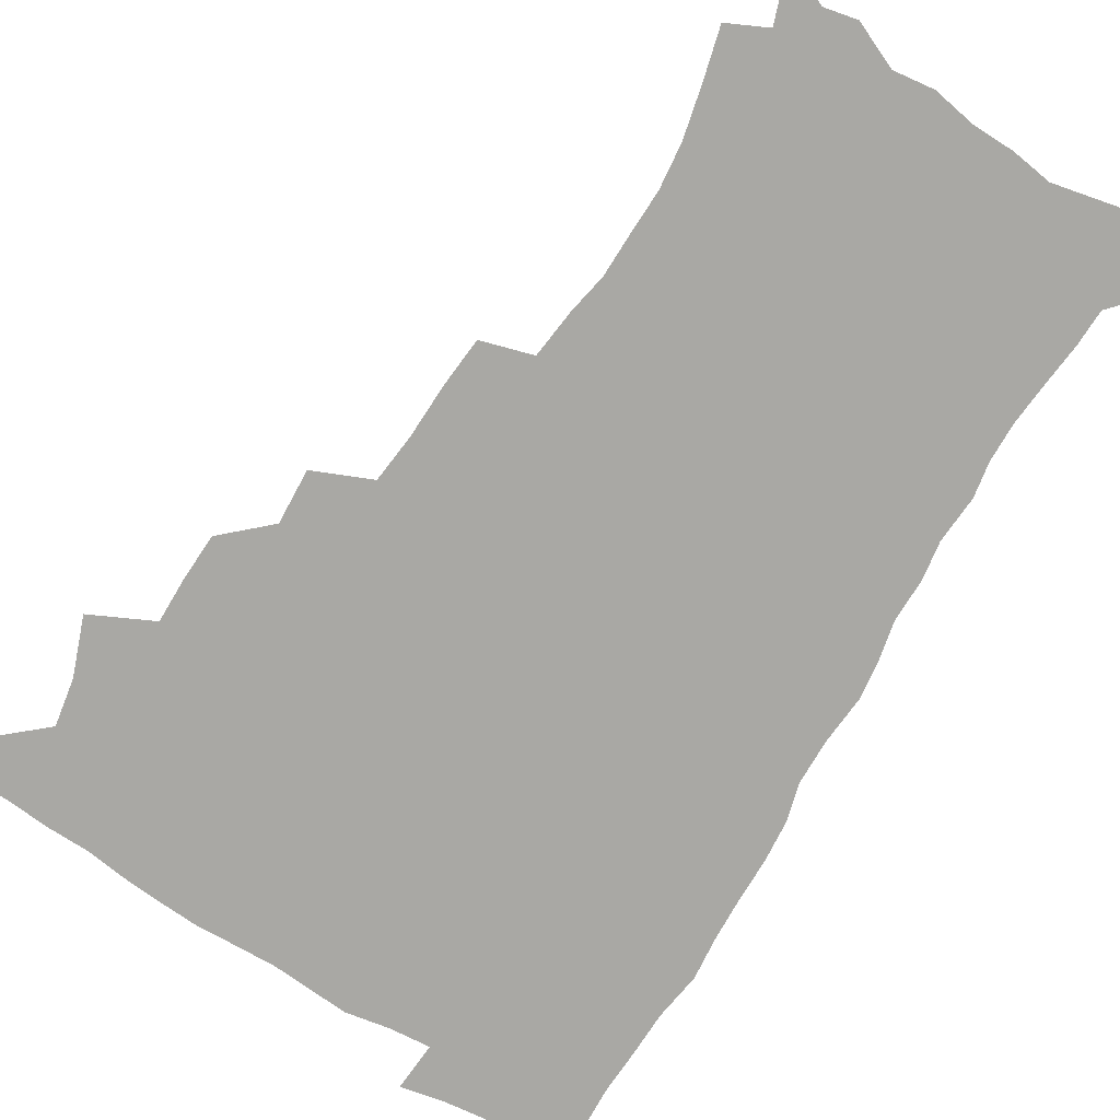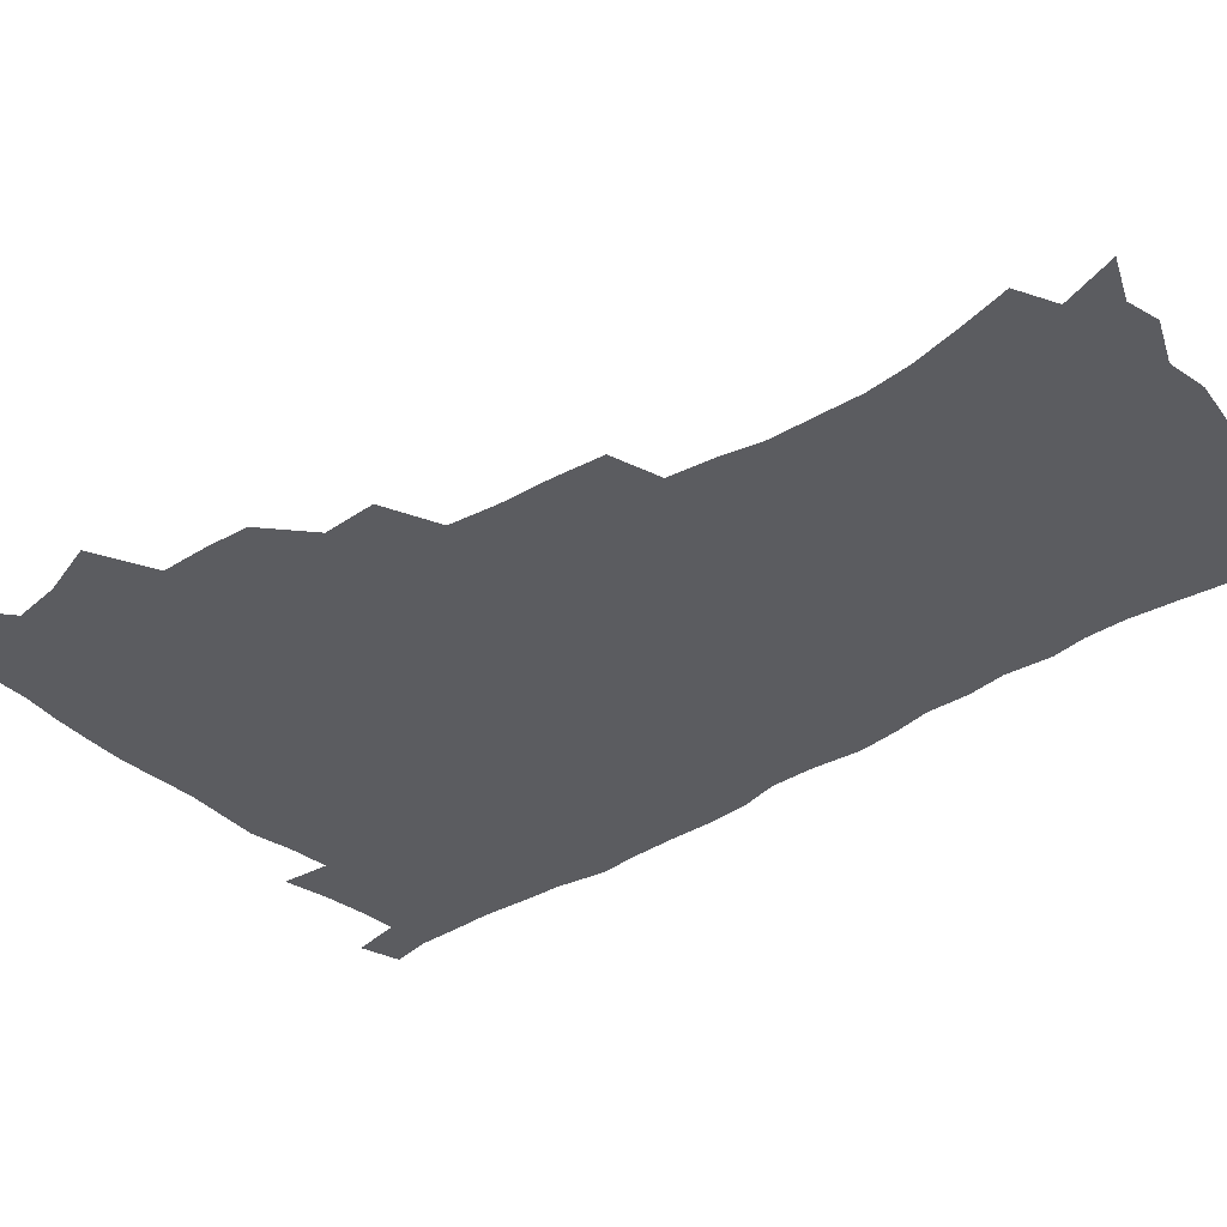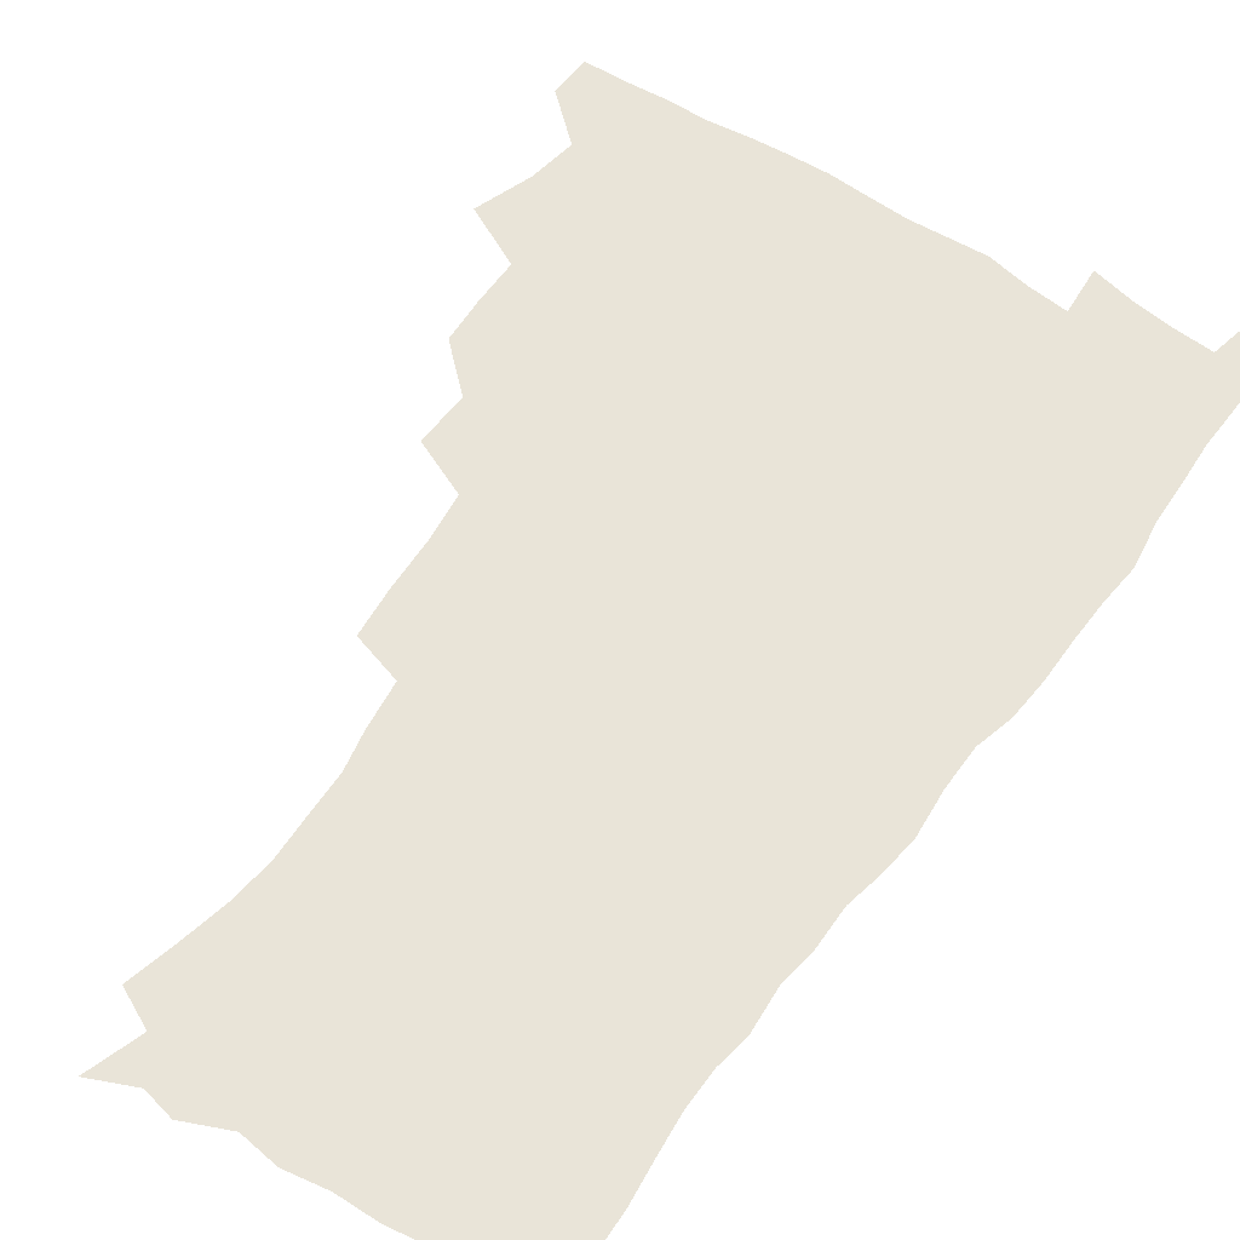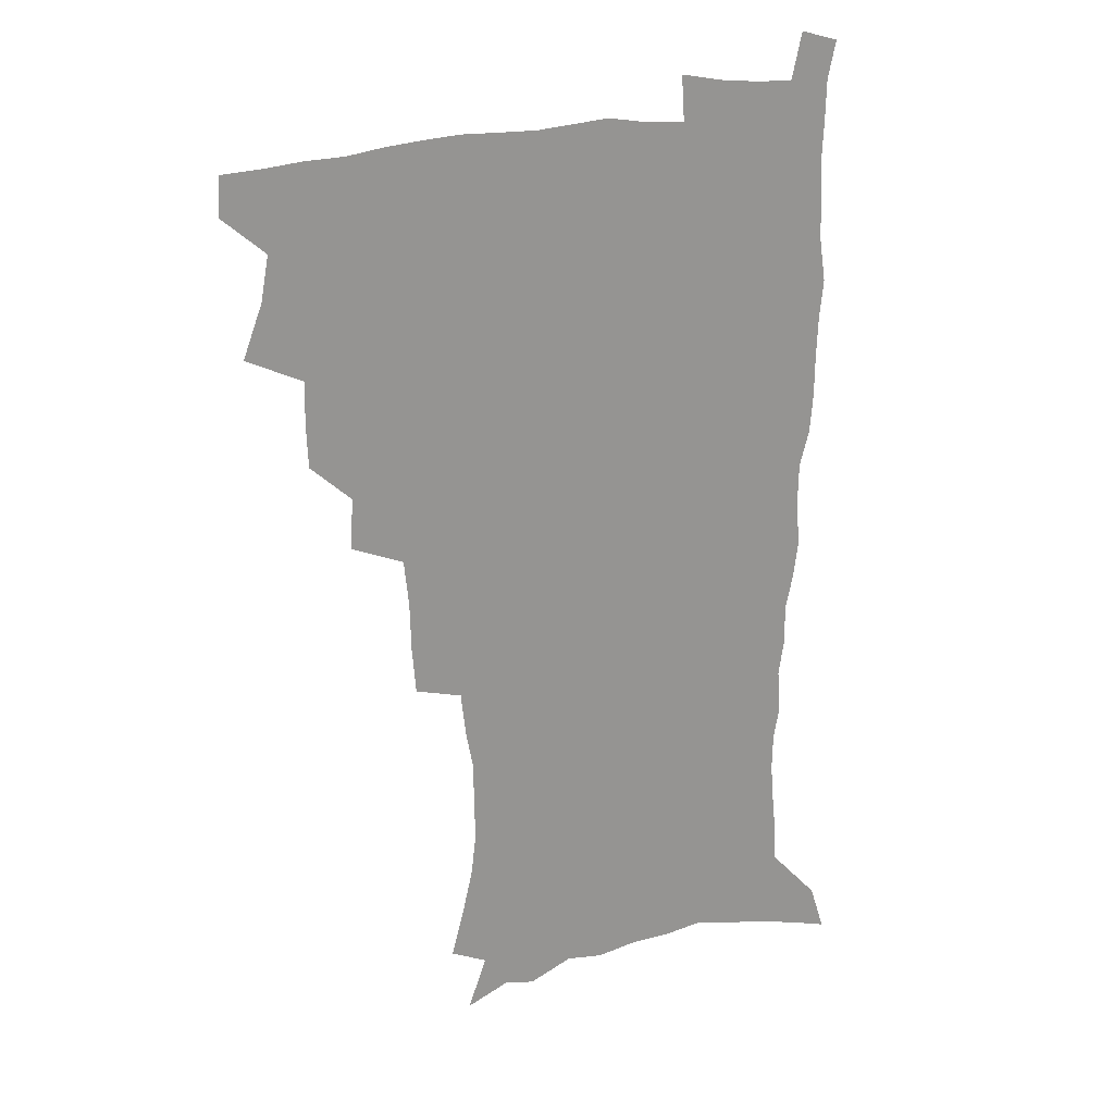
<metadata>
{"format":"obj","ext":"obj","renderer":"f3d","projection":"perspective","resolution":1024,"background":"white","views":[{"elev":-74.9,"azim":-31.5,"up":"+Z"},{"elev":-34.7,"azim":-50.0,"up":"+Z"},{"elev":60.5,"azim":34.6,"up":"+Z"},{"elev":22.7,"azim":-22.5,"up":"+Y"}]}
</metadata>
<code>
v 480.6 506.8 0
v 481.4 522.2 0
v 486.6 454 0
v 494.3 474.8 0
v 497.4 492.2 0
v 498 507.7 0
v 497 522.9 0
v 509.2 409.6 0
v 508.5 426.3 0
v 508.8 443.3 0
v 512.4 462 0
v 513.2 477.8 0
v 515 493.7 0
v 514 508.4 0
v 512 524.3 0
v 524.3 374.8 0
v 525.4 394.8 0
v 527 414 0
v 528.2 431.8 0
v 527.2 447.2 0
v 528.5 463.4 0
v 529.3 479 0
v 530.5 494.4 0
v 529 509.3 0
v 527.5 524.7 0
v 548.8 310.4 0
v 547.3 328.4 0
v 546.8 348.1 0
v 544.9 366 0
v 543.6 383.6 0
v 546 403.8 0
v 543.5 417.9 0
v 547.2 437.3 0
v 546.9 451.6 0
v 545.7 465.9 0
v 546.1 480.7 0
v 545.8 495.1 0
v 544.4 509.6 0
v 542 526.7 0
v 561.7 187 0
v 566.5 205.3 0
v 570.7 224.1 0
v 572.6 240.6 0
v 572.2 255.2 0
v 572 272.6 0
v 569.3 287 0
v 567.2 305 0
v 565 322 0
v 563.6 339.3 0
v 562 355.7 0
v 561.2 373.3 0
v 560.5 389.9 0
v 561 407.1 0
v 560.3 422.1 0
v 561.3 438 0
v 561.8 453.3 0
v 561.9 467.8 0
v 561.4 481.8 0
v 560.3 496 0
v 558.8 511 0
v 556.5 528 0
v 568.8 159.5 0
v 575.9 180.1 0
v 575.8 192.5 0
v 583.6 217.3 0
v 585.1 233.6 0
v 585.6 249.5 0
v 585.2 265.2 0
v 583.6 279.7 0
v 582.5 297.2 0
v 581.2 314.4 0
v 579.9 330.9 0
v 577.9 345.5 0
v 576.9 361.8 0
v 576 377.7 0
v 575.6 393.8 0
v 576.3 410.4 0
v 576.7 425.8 0
v 576.5 440.1 0
v 576.6 454.8 0
v 576.2 468.7 0
v 575.4 482.7 0
v 574.8 496.6 0
v 573.8 510.8 0
v 571 528.9 0
v 585.4 166.8 0
v 589.3 184 0
v 592.4 202.3 0
v 597.8 225.4 0
v 598.1 240.8 0
v 598.3 256.8 0
v 597.4 271.9 0
v 595.6 285.2 0
v 594.9 302.5 0
v 593.6 317.9 0
v 592.7 334.4 0
v 591.9 350.6 0
v 590.8 365.5 0
v 590.7 382.3 0
v 590.6 397.8 0
v 590.5 412.4 0
v 591.3 428.3 0
v 590.4 441.2 0
v 590.8 455.8 0
v 591.1 469.6 0
v 589.6 483.5 0
v 588.9 497.3 0
v 588 511.6 0
v 586 528.3 0
v 597.2 164.3 0
v 606.3 194.3 0
v 609.1 213.8 0
v 609.8 229.2 0
v 609 241.4 0
v 609.7 260.4 0
v 609 275.4 0
v 608.3 291.8 0
v 607.2 306.7 0
v 606.3 321.5 0
v 605.5 337.4 0
v 605.1 353.4 0
v 604.1 367.2 0
v 603.9 382.6 0
v 603.7 397.4 0
v 604.2 414 0
v 604.3 428.5 0
v 604 441.8 0
v 604.5 456.4 0
v 604.6 470.1 0
v 604 483.8 0
v 602.8 498.2 0
v 602.3 512.3 0
v 600.8 527.9 0
v 614 171.7 0
v 619.6 197.4 0
v 621 215.3 0
v 621.7 232.2 0
v 621.7 247.8 0
v 621.2 262.4 0
v 620.6 277.6 0
v 620 292.9 0
v 619.1 307.4 0
v 619 326.2 0
v 618.4 340.1 0
v 617.9 355.4 0
v 617.1 368.5 0
v 617.4 384.8 0
v 617.5 400.1 0
v 617.6 415 0
v 617.5 428.7 0
v 617.7 442.7 0
v 618.4 457.4 0
v 618.2 470.5 0
v 618.3 484 0
v 618.3 497.6 0
v 617.2 511.9 0
v 615 529 0
v 628.7 169.8 0
v 632.2 196.7 0
v 633.1 216.5 0
v 633.4 234.3 0
v 633.3 249 0
v 633 264.8 0
v 632.5 280.1 0
v 632 295.5 0
v 631.5 310.6 0
v 631.3 325 0
v 630.8 340.6 0
v 630.5 355.9 0
v 630.5 371.9 0
v 630.4 385.4 0
v 630.5 400.6 0
v 630.7 415.7 0
v 630.8 428.9 0
v 631 442.9 0
v 631.5 457 0
v 631.8 470.4 0
v 632 484 0
v 632.3 497.5 0
v 631.4 512.1 0
v 629.1 530.1 0
v 644.5 172.5 0
v 645.2 196.1 0
v 645.2 217 0
v 645 234.2 0
v 645 248.6 0
v 644.6 265 0
v 644.4 278.8 0
v 643.8 294.8 0
v 643.3 313.1 0
v 643.5 325.3 0
v 643.4 339.2 0
v 643.1 355.5 0
v 643.1 370.8 0
v 643.2 386.3 0
v 643.5 400.4 0
v 643.9 414.4 0
v 644 429.3 0
v 644.1 443.7 0
v 645 456.6 0
v 645.4 470 0
v 645.7 483.9 0
v 646 497.5 0
v 645.8 511.7 0
v 645.1 527.3 0
v 659.9 172.9 0
v 658.5 195.8 0
v 657.6 214.7 0
v 656.8 232.7 0
v 657.2 245.6 0
v 656.2 264.3 0
v 656 279.5 0
v 655.7 295.1 0
v 655.5 310.6 0
v 655.5 325.2 0
v 655.6 339.1 0
v 655.5 356 0
v 655.8 370.2 0
v 656.8 383.3 0
v 656.5 399.3 0
v 657.2 413.2 0
v 657.6 427.8 0
v 658.7 441.2 0
v 658.5 456.2 0
v 659 469.8 0
v 659.4 483.4 0
v 659.7 497.4 0
v 660.1 511.2 0
v 660 526 0
v 658.8 544 0
v 674.7 175 0
v 671.9 194.3 0
v 670 213.6 0
v 669 230.3 0
v 668.9 245.2 0
v 668.4 261.1 0
v 667.7 278 0
v 668 292.4 0
v 667.2 309.6 0
v 667.7 323.6 0
v 667.8 339 0
v 668.8 352.6 0
v 668.8 367.9 0
v 669.7 381.9 0
v 671.2 395.2 0
v 670.8 410.9 0
v 671.3 425.9 0
v 672.2 439.9 0
v 671.6 455.9 0
v 672.6 469.1 0
v 673.2 483 0
v 673.8 496.9 0
v 674.2 510.9 0
v 674.5 525.6 0
v 674.9 540.7 0
v 690.1 171.7 0
v 685.9 191.2 0
v 683.1 209.9 0
v 681.5 227 0
v 681.3 241.7 0
v 680.6 258 0
v 680.6 273.1 0
v 680.6 288.5 0
v 680.7 304 0
v 680.1 320.7 0
v 681.2 334.4 0
v 682.3 348.5 0
v 682.9 363.3 0
v 683.1 378.8 0
v 684.9 392.1 0
v 683.2 410.9 0
v 686 423.1 0
v 686.5 437.8 0
v 686.7 452.7 0
v 687.1 467.3 0
v 687.6 481.6 0
v 688 496.1 0
v 688.4 510.4 0
v 689.2 524.7 0
v 690.1 539 0
v 705.2 168.5 0
v 700.5 187 0
v 696.7 205.7 0
v 695.6 220.8 0
v 694.6 236.3 0
v 693.8 252.2 0
v 693 268.7 0
v 693.9 282.8 0
v 694.1 298.1 0
v 693.9 314.3 0
v 695.3 328.4 0
v 697.3 342 0
v 696.1 359.6 0
v 696.9 374.4 0
v 700 387.3 0
v 699.3 404.7 0
v 700 419.8 0
v 702.1 433.8 0
v 701 450.5 0
v 701.8 465.1 0
v 702.3 479.9 0
v 703.3 494.4 0
v 702.9 509.5 0
v 704.2 523.9 0
v 704.6 538.4 0
v 708.6 556.6 0
v 720.6 164.6 0
v 713.7 185 0
v 711.2 199.9 0
v 710.9 213 0
v 709.3 228.4 0
v 708 244.4 0
v 708.3 258.9 0
v 710.5 271.6 0
v 709.4 288.9 0
v 711.5 302.6 0
v 711.6 318.9 0
v 714.4 332.2 0
v 716.3 347.1 0
v 715 365 0
v 715.3 381.4 0
v 719 395.1 0
v 720.3 410.7 0
v 720.5 426.9 0
v 721.2 442.9 0
v 722.8 458.2 0
v 720.2 475.9 0
v 719.9 491.8 0
v 719.1 507.8 0
v 719.8 522.8 0
v 720.2 537.6 0
v 723.3 552.3 0
v 736.5 159.6 0
v 730.6 178.4 0
f 5 6 1
f 1 6 2
f 6 7 2
f 10 11 3
f 3 11 4
f 11 12 4
f 4 12 5
f 12 13 5
f 5 13 6
f 13 14 6
f 6 14 7
f 14 15 7
f 17 18 8
f 8 18 9
f 18 19 9
f 9 19 10
f 19 20 10
f 10 20 11
f 20 21 11
f 11 21 12
f 21 22 12
f 12 22 13
f 22 23 13
f 13 23 14
f 23 24 14
f 14 24 15
f 24 25 15
f 29 30 16
f 16 30 17
f 30 31 17
f 17 31 18
f 31 32 18
f 18 32 19
f 32 33 19
f 19 33 20
f 33 34 20
f 20 34 21
f 34 35 21
f 21 35 22
f 35 36 22
f 22 36 23
f 36 37 23
f 23 37 24
f 37 38 24
f 24 38 25
f 38 39 25
f 47 48 26
f 26 48 27
f 48 49 27
f 27 49 28
f 49 50 28
f 28 50 29
f 50 51 29
f 29 51 30
f 51 52 30
f 30 52 31
f 52 53 31
f 31 53 32
f 53 54 32
f 32 54 33
f 54 55 33
f 33 55 34
f 55 56 34
f 34 56 35
f 56 57 35
f 35 57 36
f 57 58 36
f 36 58 37
f 58 59 37
f 37 59 38
f 59 60 38
f 38 60 39
f 60 61 39
f 63 64 40
f 40 64 41
f 64 65 41
f 41 65 42
f 65 66 42
f 42 66 43
f 66 67 43
f 43 67 44
f 67 68 44
f 44 68 45
f 68 69 45
f 45 69 46
f 69 70 46
f 46 70 47
f 70 71 47
f 47 71 48
f 71 72 48
f 48 72 49
f 72 73 49
f 49 73 50
f 73 74 50
f 50 74 51
f 74 75 51
f 51 75 52
f 75 76 52
f 52 76 53
f 76 77 53
f 53 77 54
f 77 78 54
f 54 78 55
f 78 79 55
f 55 79 56
f 79 80 56
f 56 80 57
f 80 81 57
f 57 81 58
f 81 82 58
f 58 82 59
f 82 83 59
f 59 83 60
f 83 84 60
f 60 84 61
f 84 85 61
f 62 86 63
f 86 87 63
f 63 87 64
f 87 88 64
f 64 88 65
f 88 89 65
f 65 89 66
f 89 90 66
f 66 90 67
f 90 91 67
f 67 91 68
f 91 92 68
f 68 92 69
f 92 93 69
f 69 93 70
f 93 94 70
f 70 94 71
f 94 95 71
f 71 95 72
f 95 96 72
f 72 96 73
f 96 97 73
f 73 97 74
f 97 98 74
f 74 98 75
f 98 99 75
f 75 99 76
f 99 100 76
f 76 100 77
f 100 101 77
f 77 101 78
f 101 102 78
f 78 102 79
f 102 103 79
f 79 103 80
f 103 104 80
f 80 104 81
f 104 105 81
f 81 105 82
f 105 106 82
f 82 106 83
f 106 107 83
f 83 107 84
f 107 108 84
f 84 108 85
f 108 109 85
f 86 110 87
f 110 111 87
f 87 111 88
f 111 112 88
f 88 112 89
f 112 113 89
f 89 113 90
f 113 114 90
f 90 114 91
f 114 115 91
f 91 115 92
f 115 116 92
f 92 116 93
f 116 117 93
f 93 117 94
f 117 118 94
f 94 118 95
f 118 119 95
f 95 119 96
f 119 120 96
f 96 120 97
f 120 121 97
f 97 121 98
f 121 122 98
f 98 122 99
f 122 123 99
f 99 123 100
f 123 124 100
f 100 124 101
f 124 125 101
f 101 125 102
f 125 126 102
f 102 126 103
f 126 127 103
f 103 127 104
f 127 128 104
f 104 128 105
f 128 129 105
f 105 129 106
f 129 130 106
f 106 130 107
f 130 131 107
f 107 131 108
f 131 132 108
f 108 132 109
f 132 133 109
f 110 134 111
f 134 135 111
f 111 135 112
f 135 136 112
f 112 136 113
f 136 137 113
f 113 137 114
f 137 138 114
f 114 138 115
f 138 139 115
f 115 139 116
f 139 140 116
f 116 140 117
f 140 141 117
f 117 141 118
f 141 142 118
f 118 142 119
f 142 143 119
f 119 143 120
f 143 144 120
f 120 144 121
f 144 145 121
f 121 145 122
f 145 146 122
f 122 146 123
f 146 147 123
f 123 147 124
f 147 148 124
f 124 148 125
f 148 149 125
f 125 149 126
f 149 150 126
f 126 150 127
f 150 151 127
f 127 151 128
f 151 152 128
f 128 152 129
f 152 153 129
f 129 153 130
f 153 154 130
f 130 154 131
f 154 155 131
f 131 155 132
f 155 156 132
f 132 156 133
f 156 157 133
f 134 158 135
f 158 159 135
f 135 159 136
f 159 160 136
f 136 160 137
f 160 161 137
f 137 161 138
f 161 162 138
f 138 162 139
f 162 163 139
f 139 163 140
f 163 164 140
f 140 164 141
f 164 165 141
f 141 165 142
f 165 166 142
f 142 166 143
f 166 167 143
f 143 167 144
f 167 168 144
f 144 168 145
f 168 169 145
f 145 169 146
f 169 170 146
f 146 170 147
f 170 171 147
f 147 171 148
f 171 172 148
f 148 172 149
f 172 173 149
f 149 173 150
f 173 174 150
f 150 174 151
f 174 175 151
f 151 175 152
f 175 176 152
f 152 176 153
f 176 177 153
f 153 177 154
f 177 178 154
f 154 178 155
f 178 179 155
f 155 179 156
f 179 180 156
f 156 180 157
f 180 181 157
f 158 182 159
f 182 183 159
f 159 183 160
f 183 184 160
f 160 184 161
f 184 185 161
f 161 185 162
f 185 186 162
f 162 186 163
f 186 187 163
f 163 187 164
f 187 188 164
f 164 188 165
f 188 189 165
f 165 189 166
f 189 190 166
f 166 190 167
f 190 191 167
f 167 191 168
f 191 192 168
f 168 192 169
f 192 193 169
f 169 193 170
f 193 194 170
f 170 194 171
f 194 195 171
f 171 195 172
f 195 196 172
f 172 196 173
f 196 197 173
f 173 197 174
f 197 198 174
f 174 198 175
f 198 199 175
f 175 199 176
f 199 200 176
f 176 200 177
f 200 201 177
f 177 201 178
f 201 202 178
f 178 202 179
f 202 203 179
f 179 203 180
f 203 204 180
f 180 204 181
f 204 205 181
f 182 206 183
f 206 207 183
f 183 207 184
f 207 208 184
f 184 208 185
f 208 209 185
f 185 209 186
f 209 210 186
f 186 210 187
f 210 211 187
f 187 211 188
f 211 212 188
f 188 212 189
f 212 213 189
f 189 213 190
f 213 214 190
f 190 214 191
f 214 215 191
f 191 215 192
f 215 216 192
f 192 216 193
f 216 217 193
f 193 217 194
f 217 218 194
f 194 218 195
f 218 219 195
f 195 219 196
f 219 220 196
f 196 220 197
f 220 221 197
f 197 221 198
f 221 222 198
f 198 222 199
f 222 223 199
f 199 223 200
f 223 224 200
f 200 224 201
f 224 225 201
f 201 225 202
f 225 226 202
f 202 226 203
f 226 227 203
f 203 227 204
f 227 228 204
f 204 228 205
f 228 229 205
f 206 231 207
f 231 232 207
f 207 232 208
f 232 233 208
f 208 233 209
f 233 234 209
f 209 234 210
f 234 235 210
f 210 235 211
f 235 236 211
f 211 236 212
f 236 237 212
f 212 237 213
f 237 238 213
f 213 238 214
f 238 239 214
f 214 239 215
f 239 240 215
f 215 240 216
f 240 241 216
f 216 241 217
f 241 242 217
f 217 242 218
f 242 243 218
f 218 243 219
f 243 244 219
f 219 244 220
f 244 245 220
f 220 245 221
f 245 246 221
f 221 246 222
f 246 247 222
f 222 247 223
f 247 248 223
f 223 248 224
f 248 249 224
f 224 249 225
f 249 250 225
f 225 250 226
f 250 251 226
f 226 251 227
f 251 252 227
f 227 252 228
f 252 253 228
f 228 253 229
f 253 254 229
f 229 254 230
f 254 255 230
f 231 256 232
f 256 257 232
f 232 257 233
f 257 258 233
f 233 258 234
f 258 259 234
f 234 259 235
f 259 260 235
f 235 260 236
f 260 261 236
f 236 261 237
f 261 262 237
f 237 262 238
f 262 263 238
f 238 263 239
f 263 264 239
f 239 264 240
f 264 265 240
f 240 265 241
f 265 266 241
f 241 266 242
f 266 267 242
f 242 267 243
f 267 268 243
f 243 268 244
f 268 269 244
f 244 269 245
f 269 270 245
f 245 270 246
f 270 271 246
f 246 271 247
f 271 272 247
f 247 272 248
f 272 273 248
f 248 273 249
f 273 274 249
f 249 274 250
f 274 275 250
f 250 275 251
f 275 276 251
f 251 276 252
f 276 277 252
f 252 277 253
f 277 278 253
f 253 278 254
f 278 279 254
f 254 279 255
f 279 280 255
f 256 281 257
f 281 282 257
f 257 282 258
f 282 283 258
f 258 283 259
f 283 284 259
f 259 284 260
f 284 285 260
f 260 285 261
f 285 286 261
f 261 286 262
f 286 287 262
f 262 287 263
f 287 288 263
f 263 288 264
f 288 289 264
f 264 289 265
f 289 290 265
f 265 290 266
f 290 291 266
f 266 291 267
f 291 292 267
f 267 292 268
f 292 293 268
f 268 293 269
f 293 294 269
f 269 294 270
f 294 295 270
f 270 295 271
f 295 296 271
f 271 296 272
f 296 297 272
f 272 297 273
f 297 298 273
f 273 298 274
f 298 299 274
f 274 299 275
f 299 300 275
f 275 300 276
f 300 301 276
f 276 301 277
f 301 302 277
f 277 302 278
f 302 303 278
f 278 303 279
f 303 304 279
f 279 304 280
f 304 305 280
f 281 307 282
f 307 308 282
f 282 308 283
f 308 309 283
f 283 309 284
f 309 310 284
f 284 310 285
f 310 311 285
f 285 311 286
f 311 312 286
f 286 312 287
f 312 313 287
f 287 313 288
f 313 314 288
f 288 314 289
f 314 315 289
f 289 315 290
f 315 316 290
f 290 316 291
f 316 317 291
f 291 317 292
f 317 318 292
f 292 318 293
f 318 319 293
f 293 319 294
f 319 320 294
f 294 320 295
f 320 321 295
f 295 321 296
f 321 322 296
f 296 322 297
f 322 323 297
f 297 323 298
f 323 324 298
f 298 324 299
f 324 325 299
f 299 325 300
f 325 326 300
f 300 326 301
f 326 327 301
f 301 327 302
f 327 328 302
f 302 328 303
f 328 329 303
f 303 329 304
f 329 330 304
f 304 330 305
f 330 331 305
f 305 331 306
f 331 332 306
f 307 333 308
f 333 334 308
f 308 334 309

</code>
